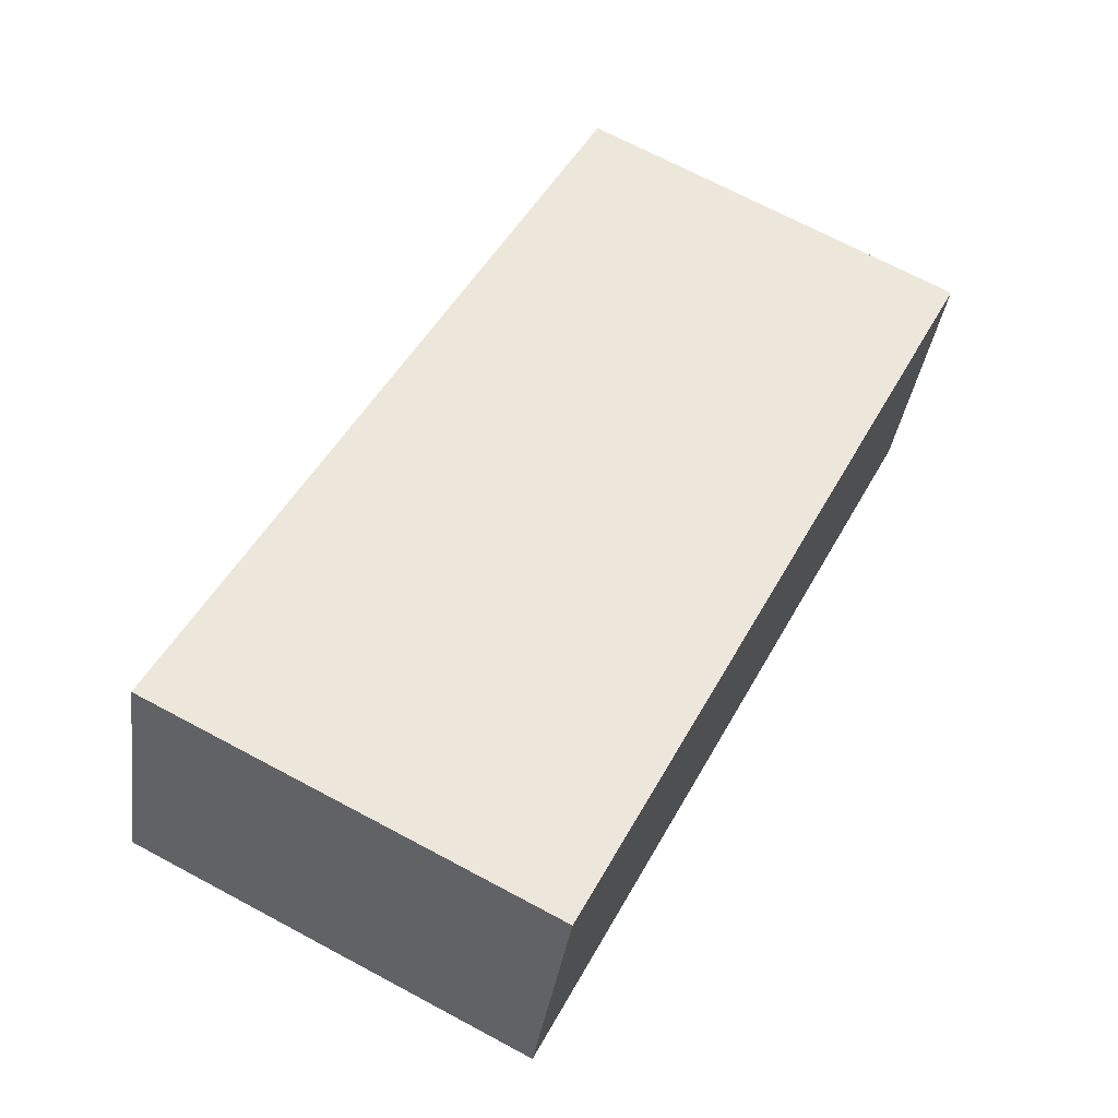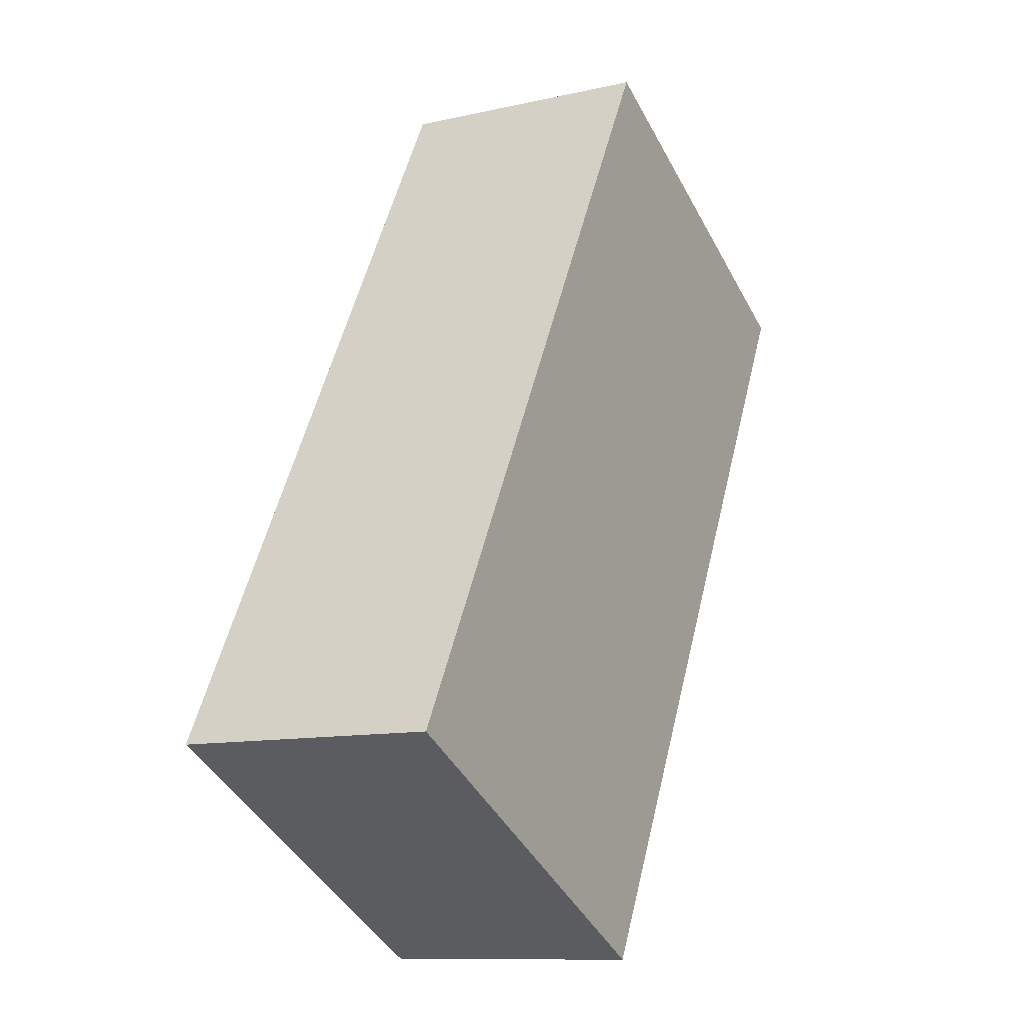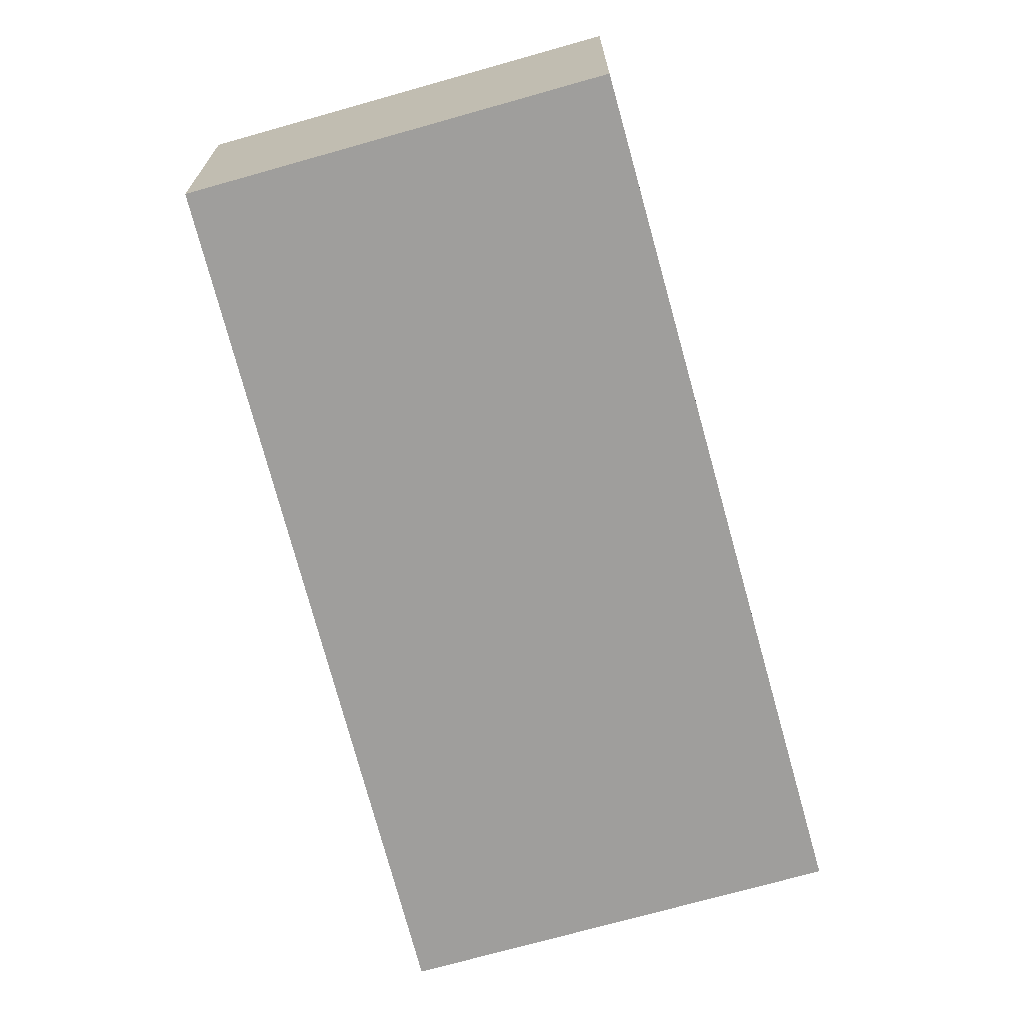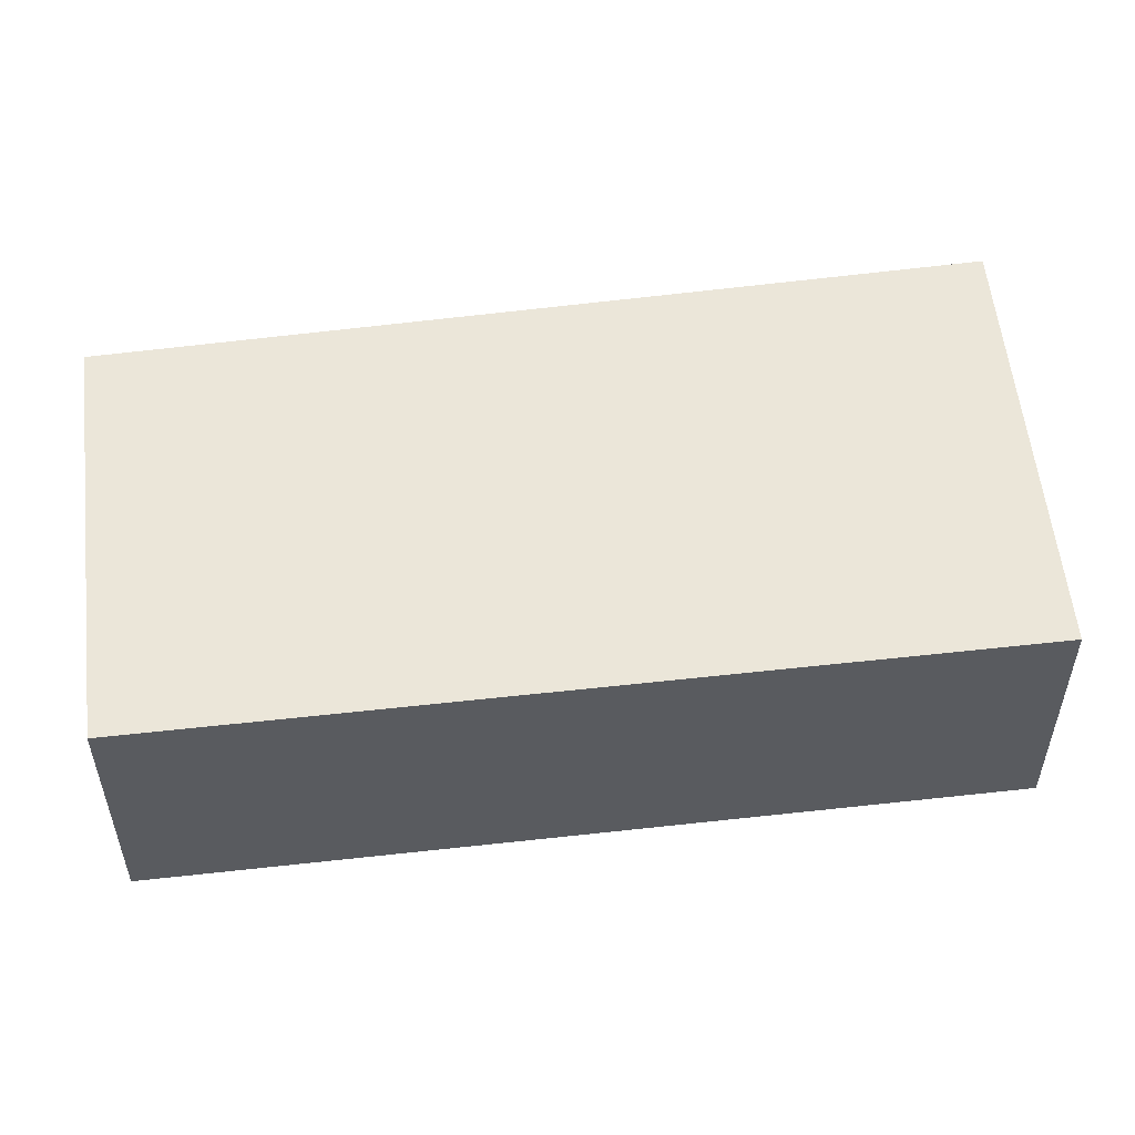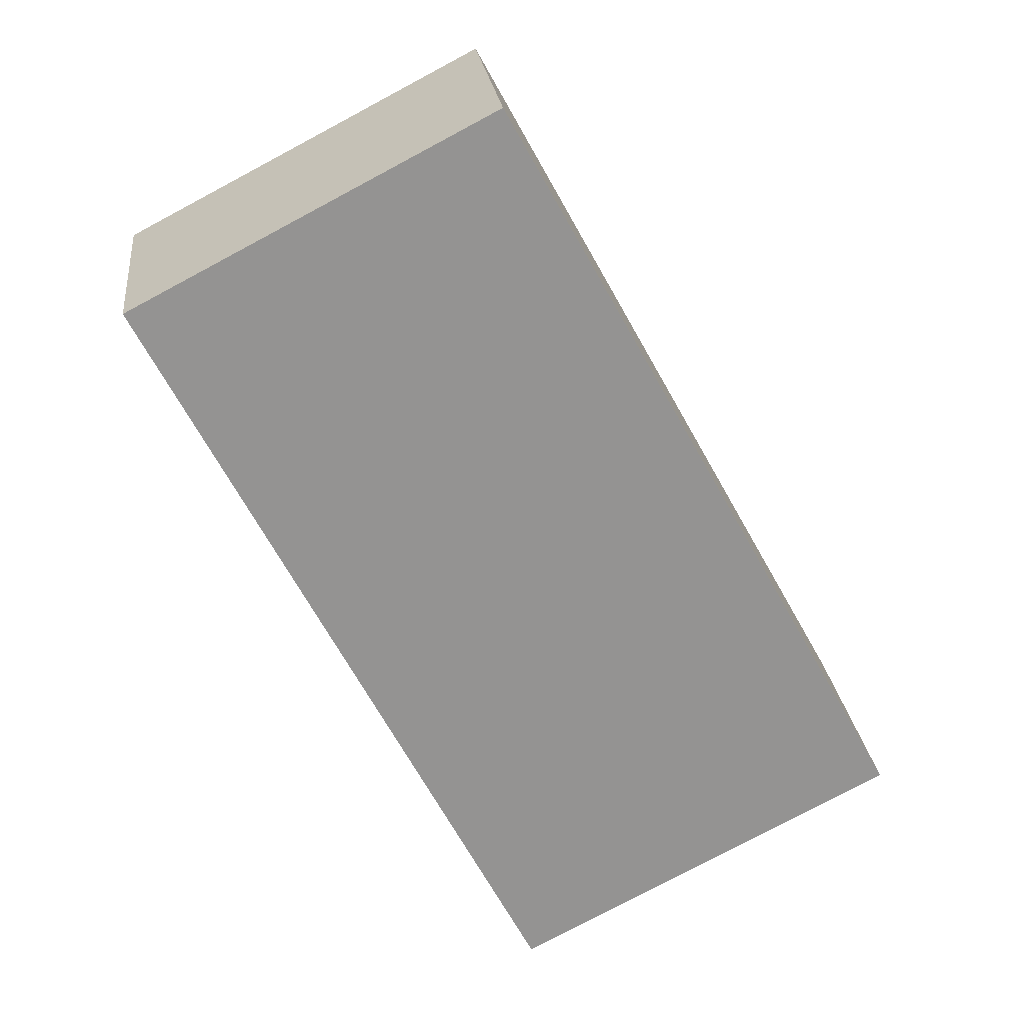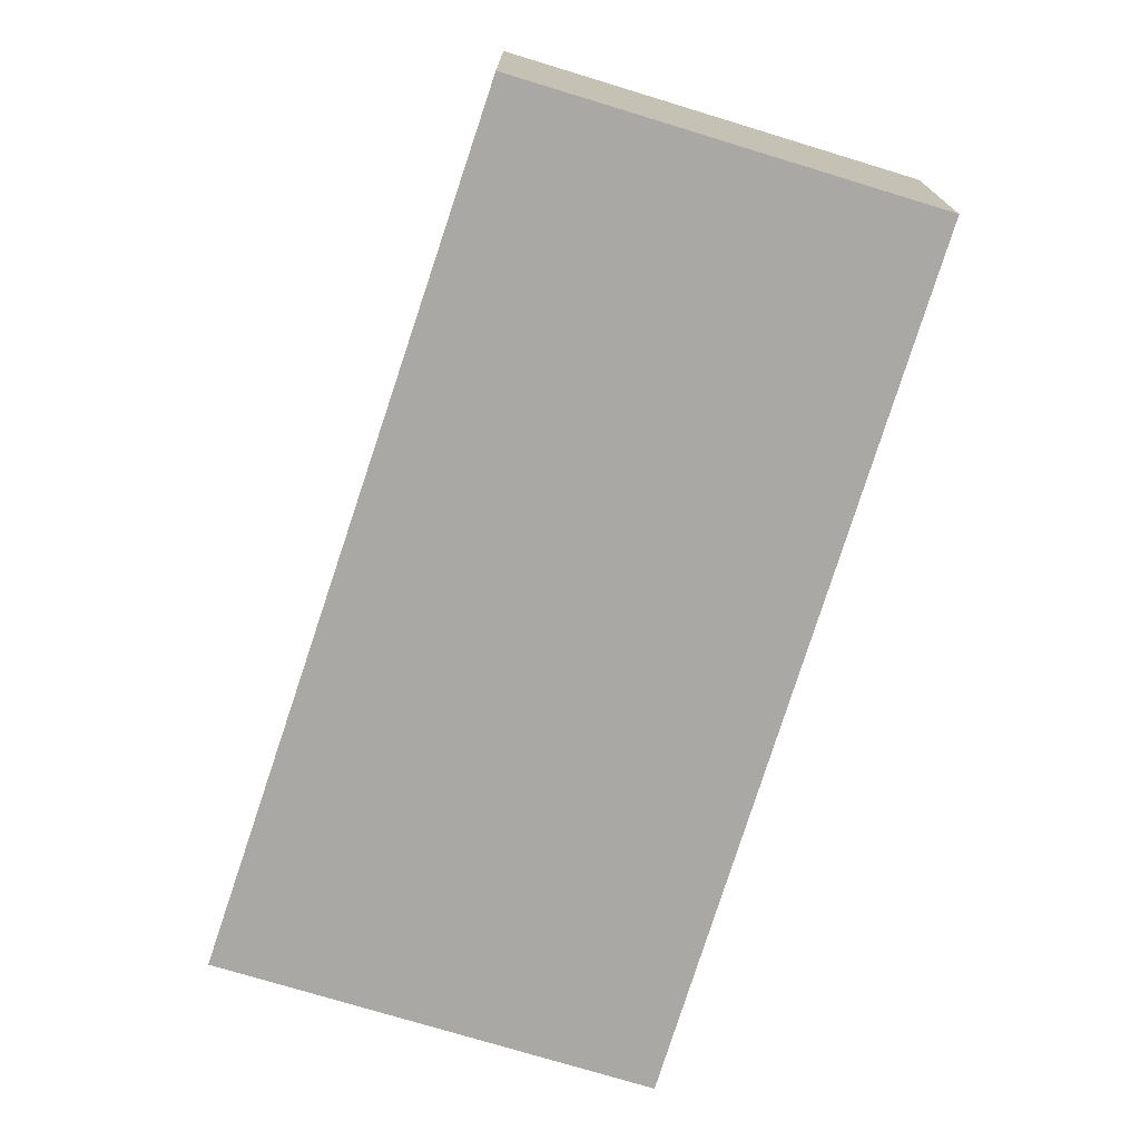
<metadata>
{"format":"obj","ext":"obj","renderer":"f3d","projection":"perspective","resolution":1024,"background":"white","views":[{"elev":-36.2,"azim":-7.8,"up":"+Z"},{"elev":-11.1,"azim":-60.8,"up":"+Z"},{"elev":-71.0,"azim":43.2,"up":"+Y"},{"elev":56.0,"azim":111.0,"up":"+Y"},{"elev":23.7,"azim":173.5,"up":"+Z"},{"elev":-75.1,"azim":10.4,"up":"+Y"}]}
</metadata>
<code>
v  3.364 2.305 -1.734
v  3.627 2.305 6.575
v  6.843 2.305 4.909
v  0 2.305 1.411e-16
v  0 0 0
v  3.627 -4.026e-16 6.575
v  6.843 -3.006e-16 4.909
v  3.364 1.062e-16 -1.734
g defaultobject
f 1 2 3
f 2 1 4
f 5 2 4
f 2 5 6
f 6 3 2
f 3 6 7
f 7 1 3
f 1 7 8
f 8 4 1
f 4 8 5
f 8 6 5
f 6 8 7

</code>
